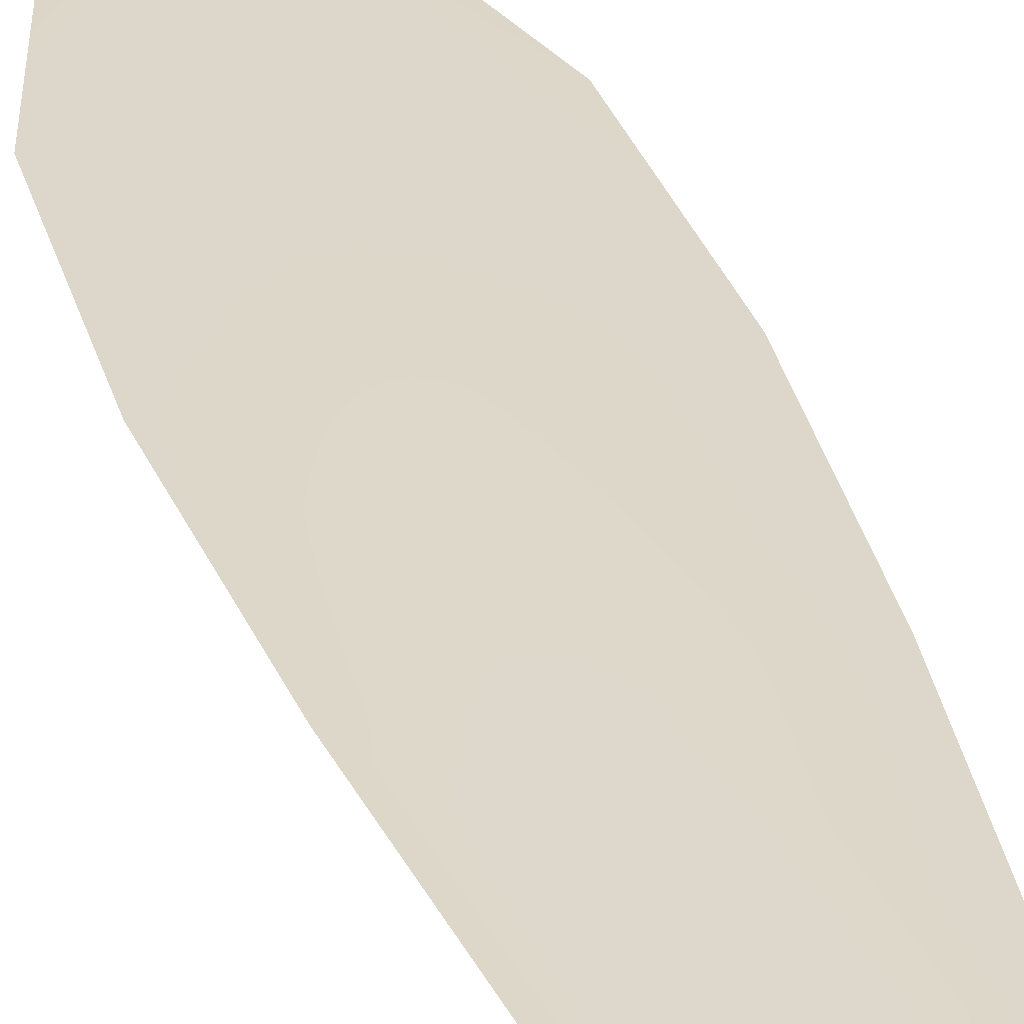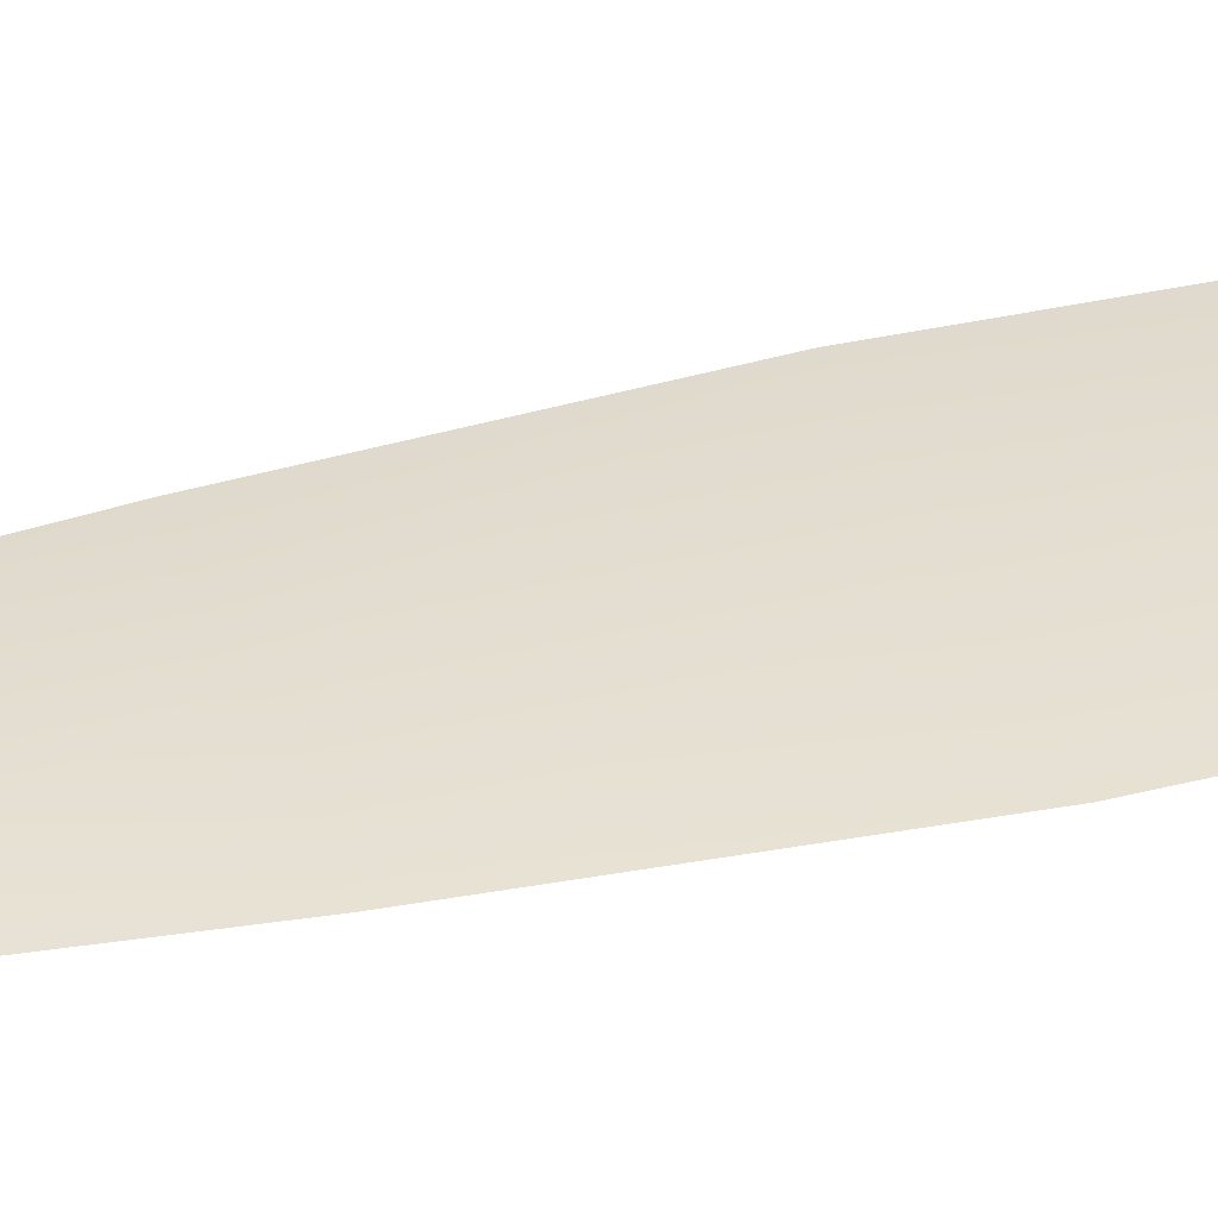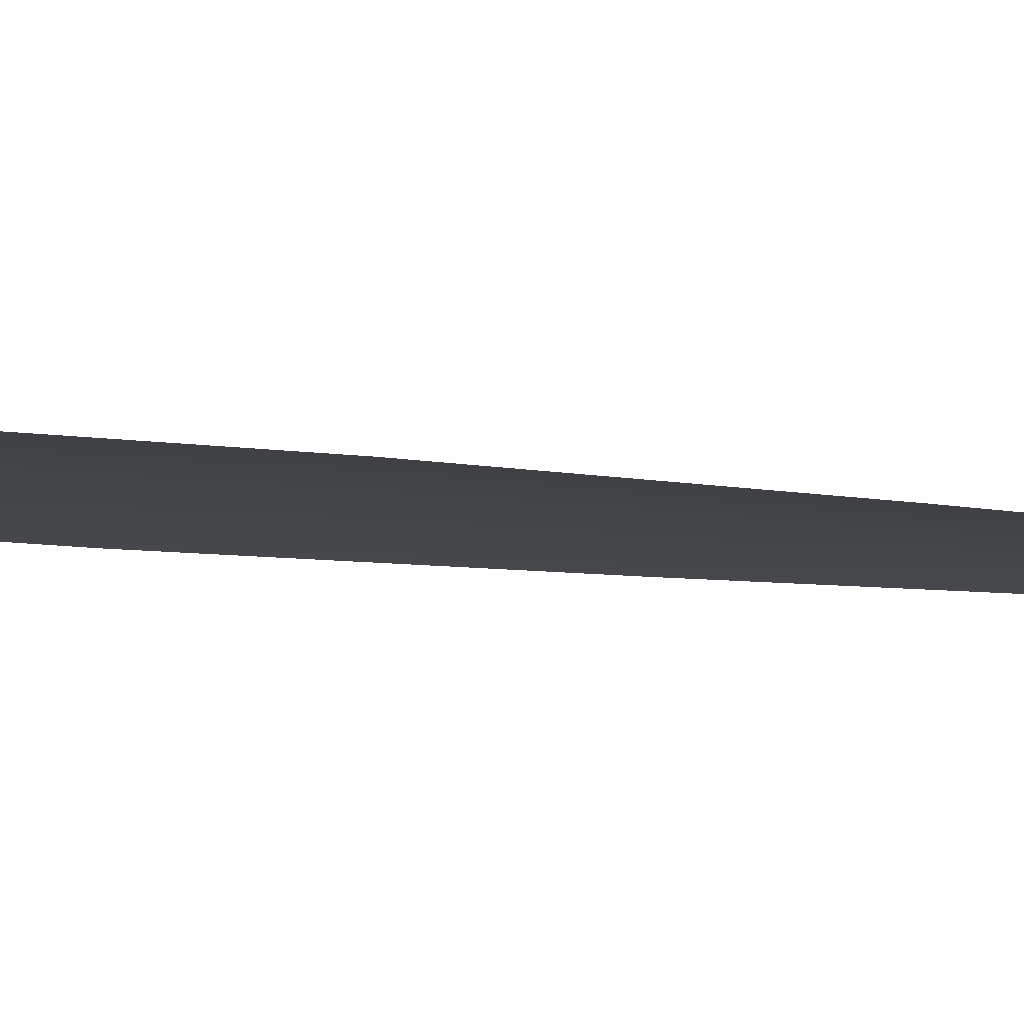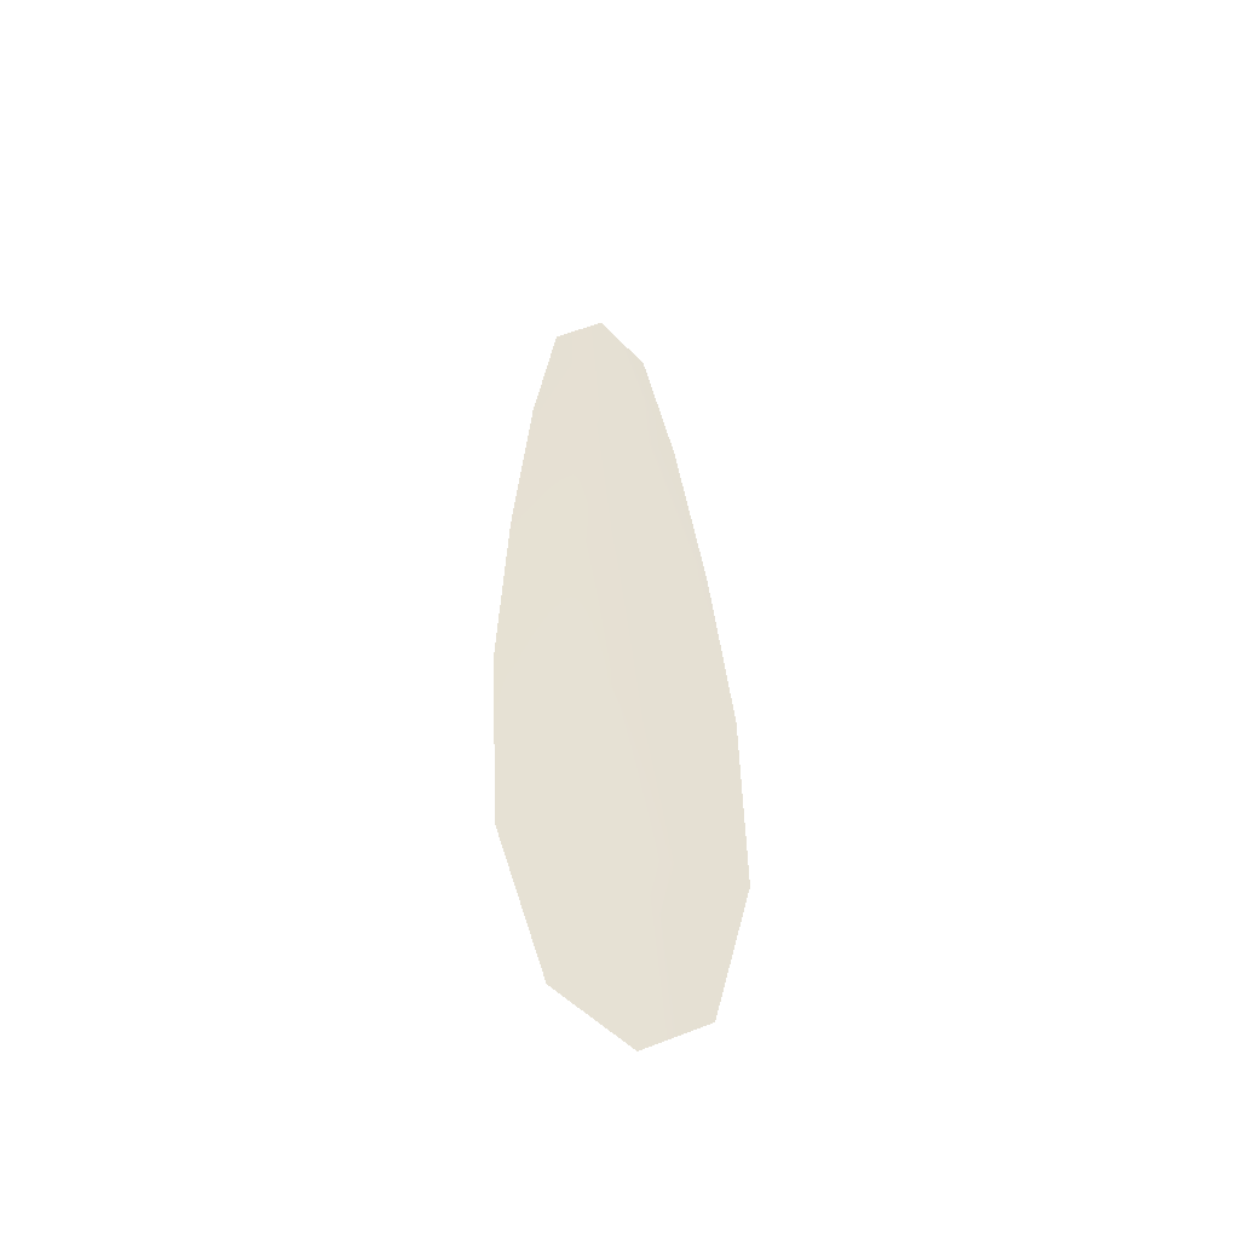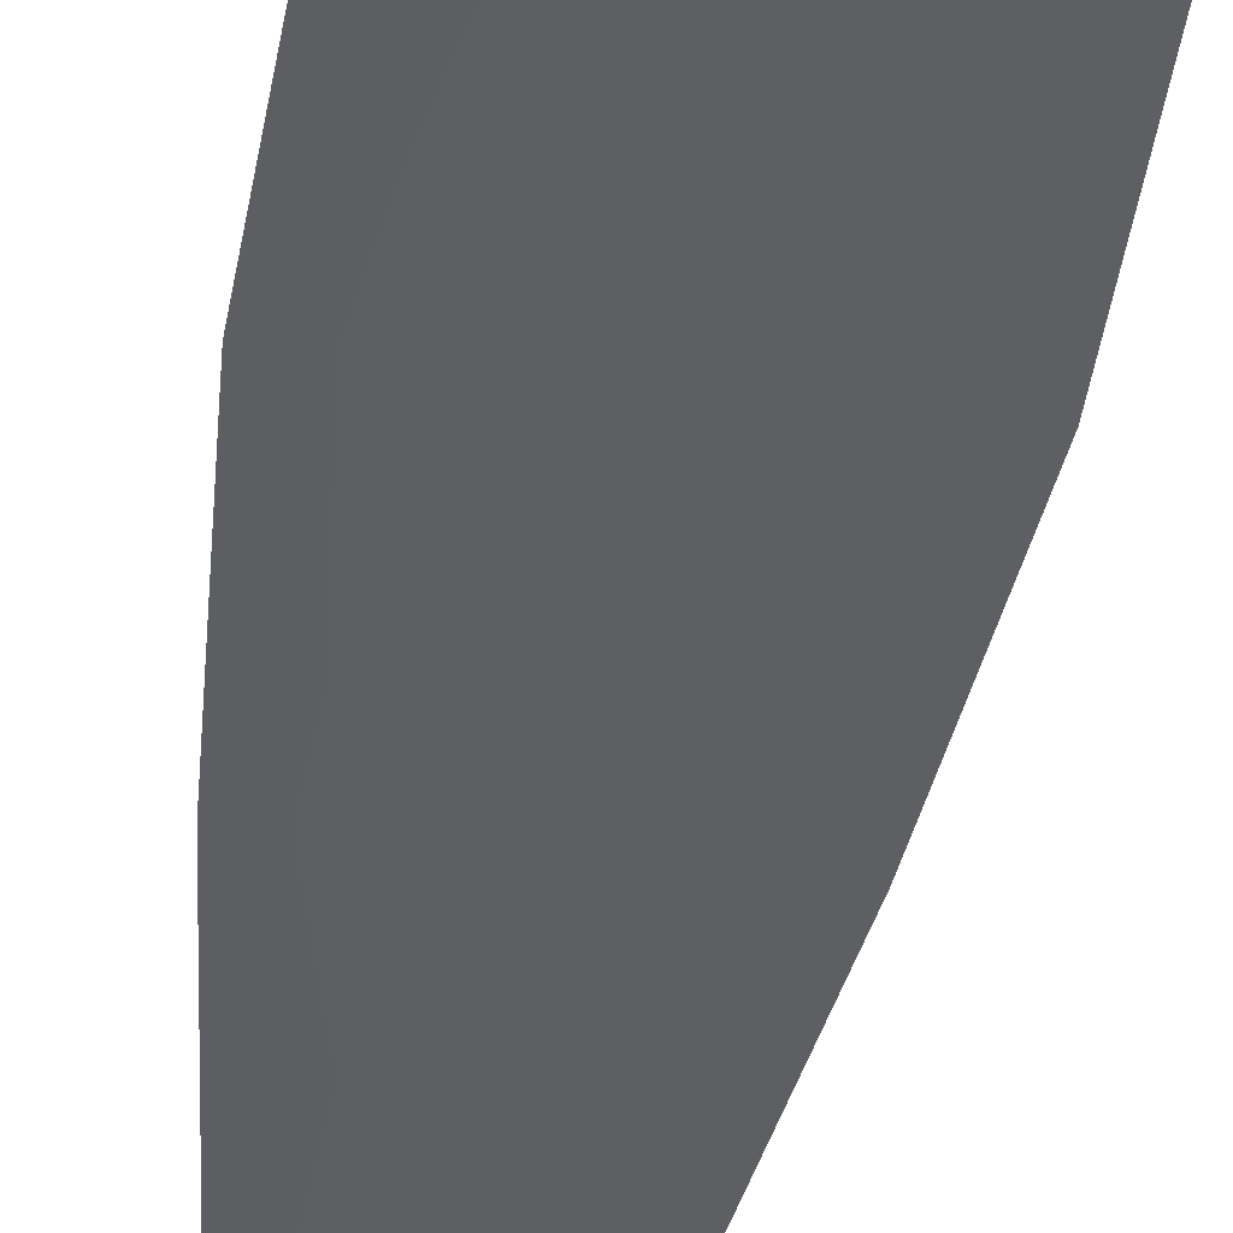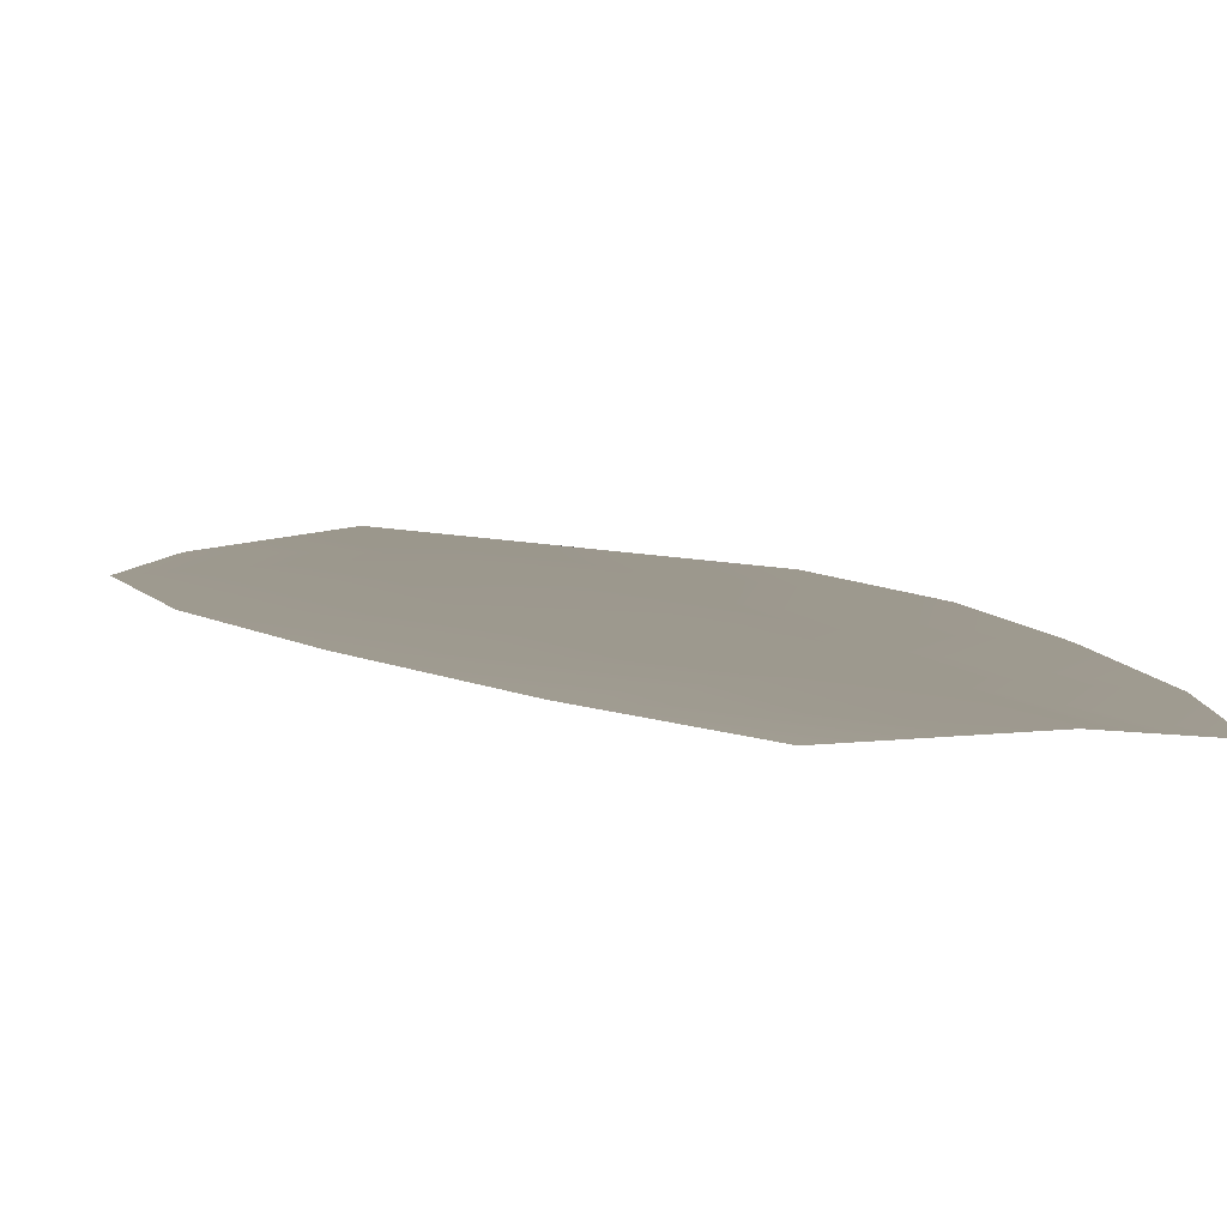
<metadata>
{"format":"obj","ext":"obj","renderer":"f3d","projection":"perspective","resolution":1024,"background":"white","views":[{"elev":30.9,"azim":166.3,"up":"+Z"},{"elev":36.2,"azim":-105.6,"up":"+Z"},{"elev":-8.2,"azim":66.6,"up":"+Z"},{"elev":-51.6,"azim":-20.6,"up":"+Y"},{"elev":-40.2,"azim":-6.5,"up":"+Z"},{"elev":3.1,"azim":171.6,"up":"+Z"}]}
</metadata>
<code>
o feather_flight_primary_005
v 0.03715 0.05132 0.01702
v 0.03467 0.05123 0.01702
v 0.0384 0.02847 0.01702
v 0.03502 0.02836 0.01702
v 0.03587 0.05244 0.01717
v 0.03676 0.02714 0.01717
v 0.03796 0.04747 0.01702
v 0.0387 0.04245 0.01702
v 0.03924 0.03742 0.01702
v 0.03932 0.03238 0.01702
v 0.03384 0.03219 0.01702
v 0.03356 0.03723 0.01702
v 0.03374 0.04228 0.01702
v 0.03413 0.04734 0.01702
v 0.03605 0.04741 0.01717
v 0.03623 0.04236 0.01717
v 0.0364 0.03732 0.01717
v 0.03658 0.03229 0.01717
f 18 10 3 6
f 11 18 6 4
f 5 1 7 15
f 15 7 8 16
f 16 8 9 17
f 17 9 10 18
f 2 5 15 14
f 14 15 16 13
f 13 16 17 12
f 12 17 18 11

</code>
